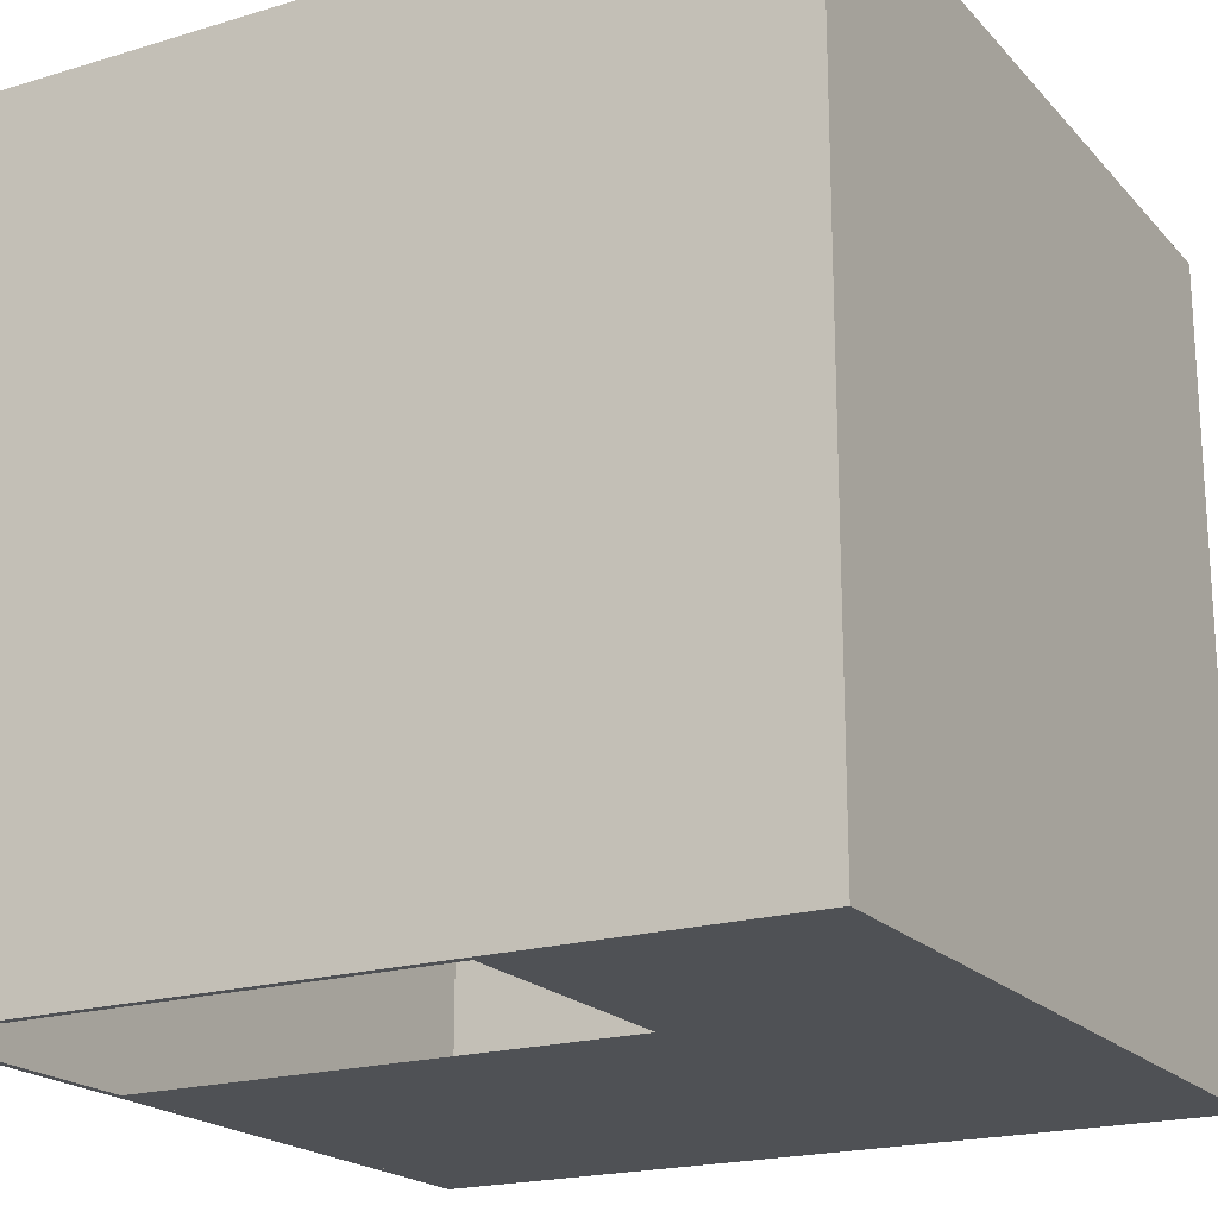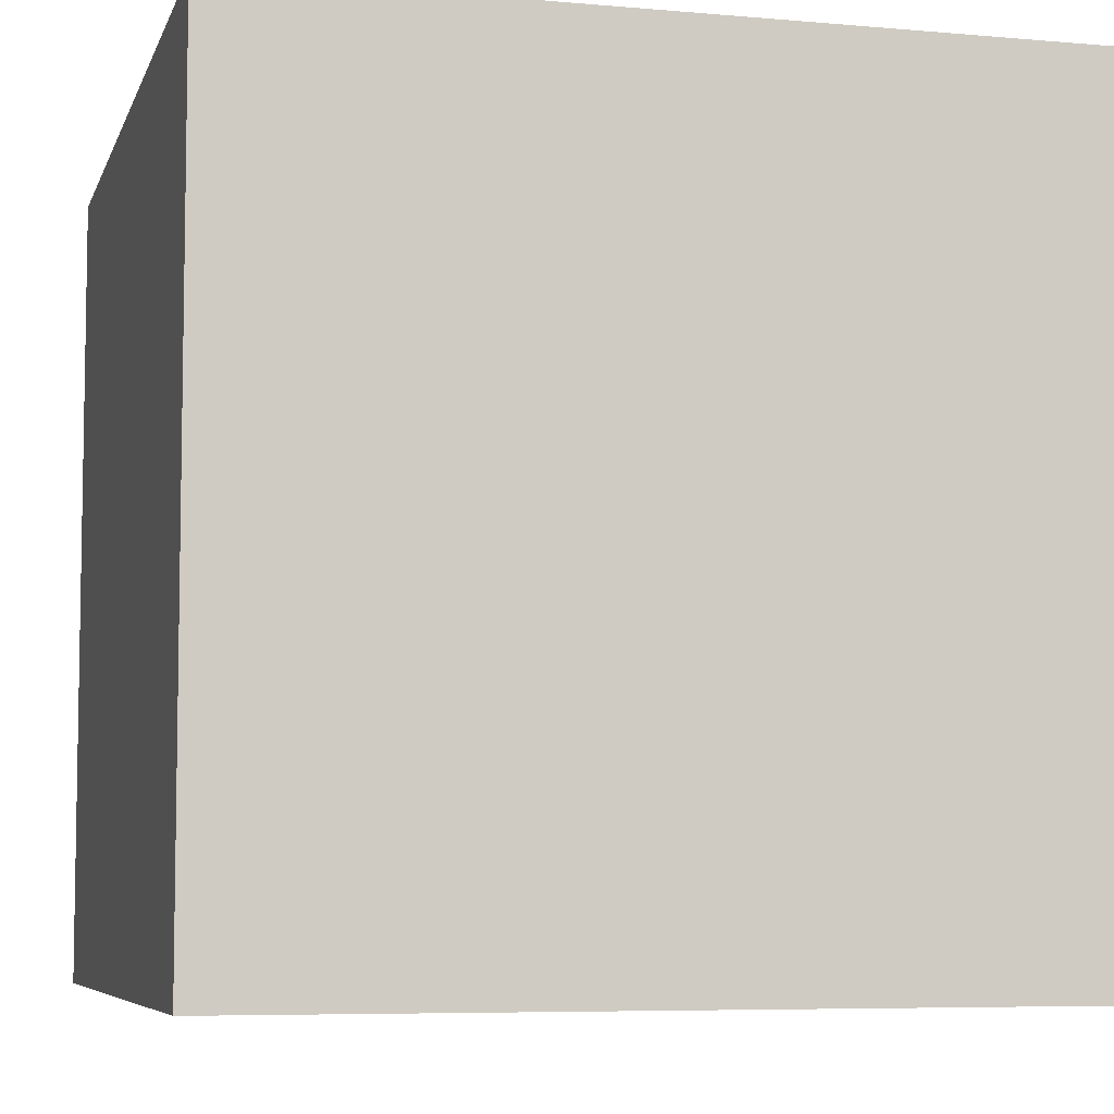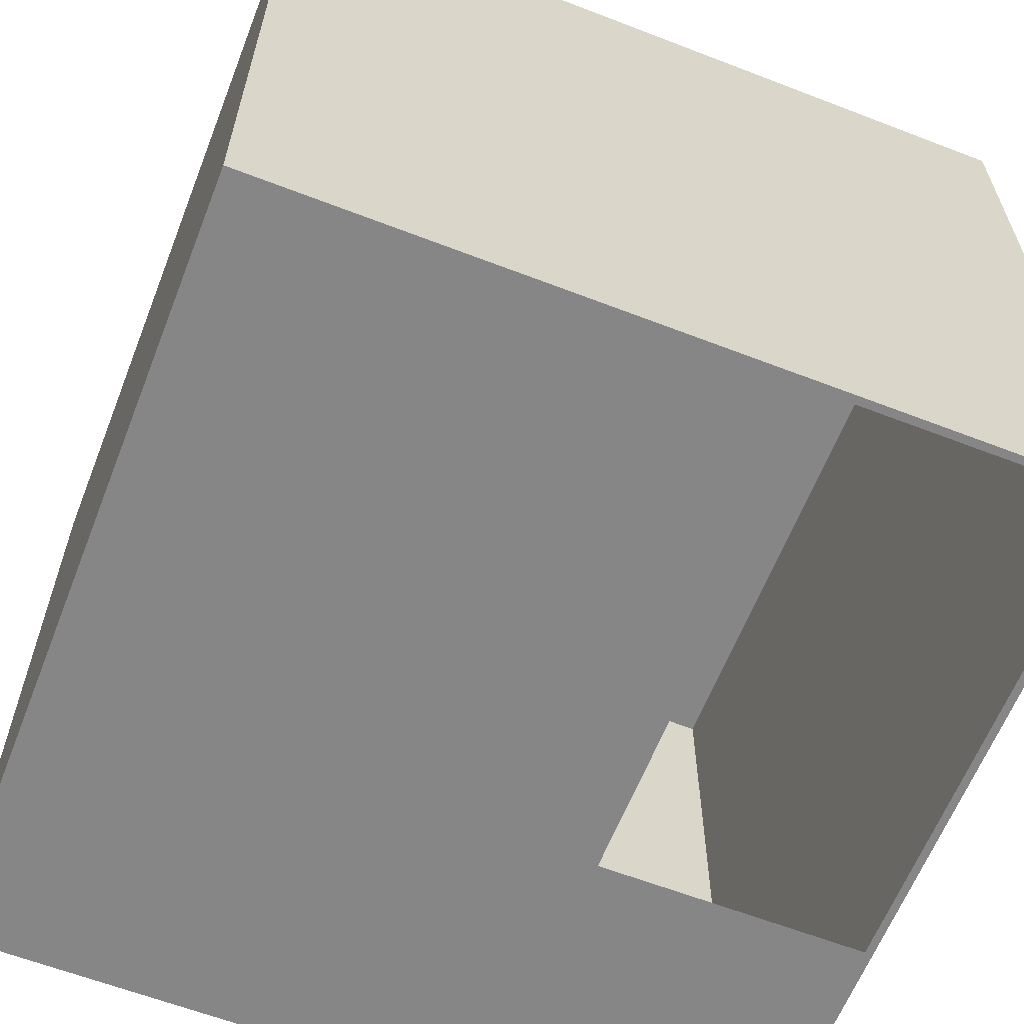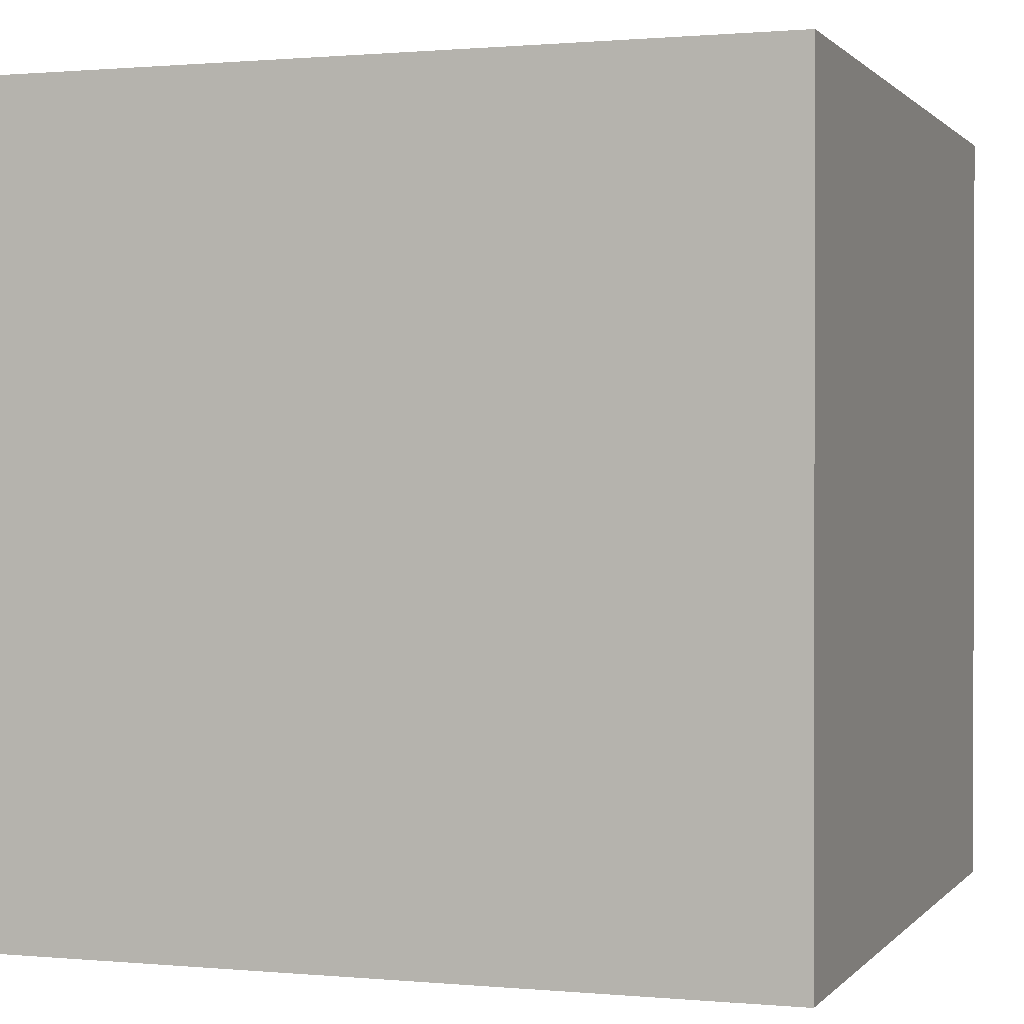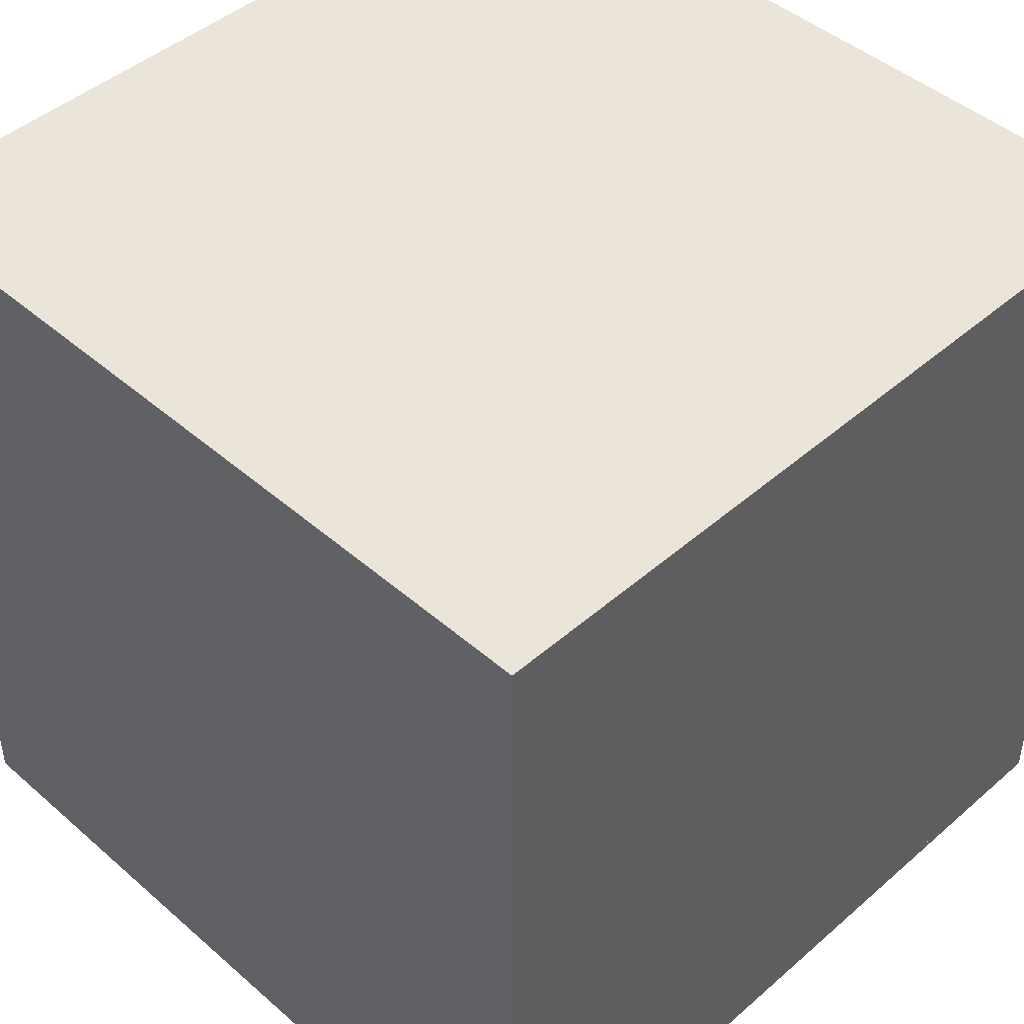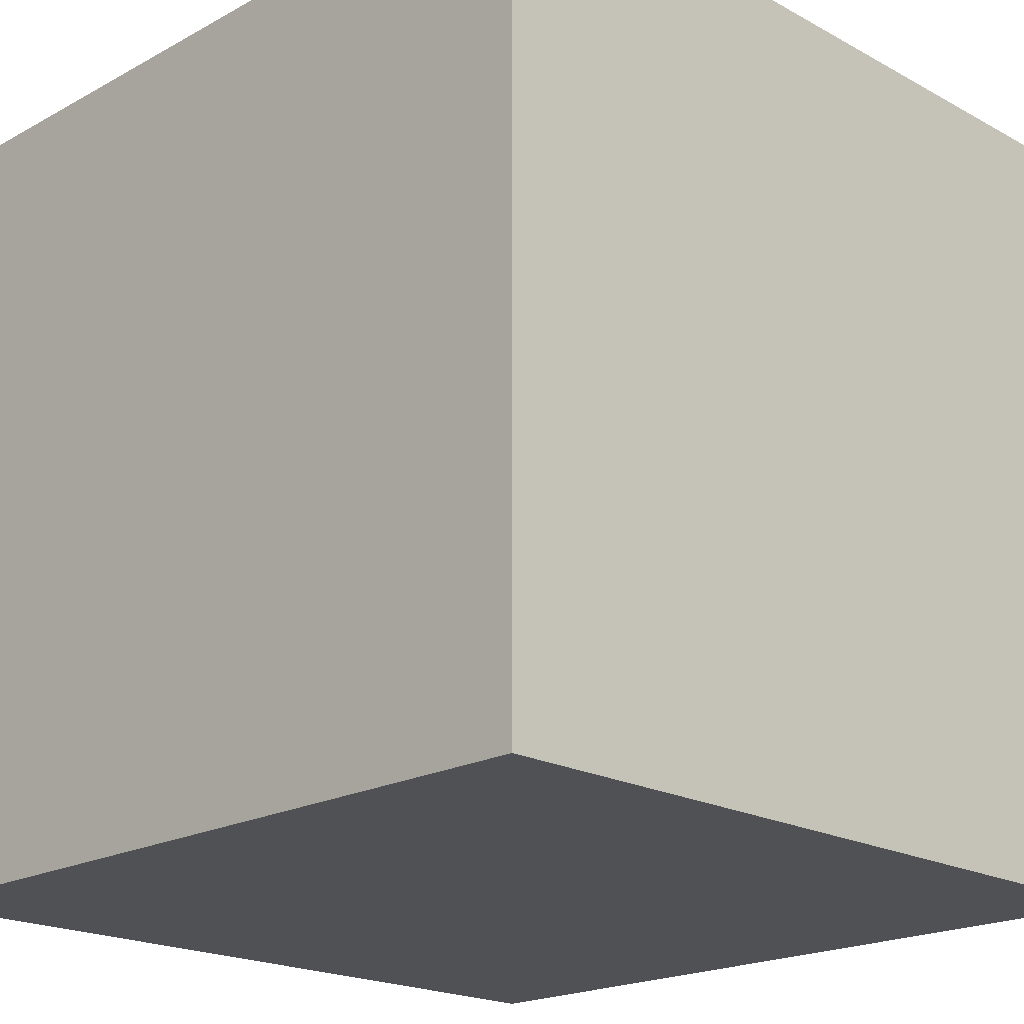
<metadata>
{"format":"obj","ext":"obj","renderer":"f3d","projection":"perspective","resolution":1024,"background":"white","views":[{"elev":-19.9,"azim":119.1,"up":"+Z"},{"elev":-6.6,"azim":-14.7,"up":"+Z"},{"elev":-62.2,"azim":-21.4,"up":"+Z"},{"elev":0.7,"azim":19.1,"up":"+Y"},{"elev":45.5,"azim":-45.0,"up":"+Y"},{"elev":-20.0,"azim":-45.0,"up":"+Y"}]}
</metadata>
<code>
o house_Cube
v -2.972 -0.1213 2.98
v -2.972 -0.1213 -2.968
v 2.977 -0.1213 2.98
v 2.977 -0.1213 -2.968
v -2.972 -0.1213 2.98
v -2.972 5.827 2.98
v -2.972 -0.1213 -2.968
v -2.972 5.827 -2.968
v 2.977 -0.1213 2.98
v 2.977 5.827 2.98
v 2.977 -0.1213 -2.968
v 2.977 5.827 -2.968
v -2.972 -0.1213 2.98
v -2.972 5.827 2.98
v -2.972 -0.1213 -2.968
v -2.972 5.827 -2.968
v 2.977 -0.1213 2.98
v 2.977 5.827 2.98
v 2.977 -0.1213 -2.968
v 2.977 5.827 -2.968
v -2.972 5.827 2.98
v -2.972 5.827 -2.968
v 2.977 5.827 2.98
v 2.977 5.827 -2.968
v -2.972 -0.06186 2.98
v -2.972 -0.06186 -2.968
v 2.977 -0.06186 2.98
v 2.977 -0.06186 -2.968
v -2.912 -0.1213 2.98
v -2.912 5.827 2.98
v -2.912 -0.1213 -2.968
v -2.912 5.827 -2.968
v 2.917 -0.1213 2.98
v 2.917 5.827 2.98
v 2.917 -0.1213 -2.968
v 2.917 5.827 -2.968
v -2.972 -0.1213 2.921
v -2.972 5.827 2.921
v -2.972 -0.1213 -2.909
v -2.972 5.827 -2.909
v 2.977 -0.1213 2.921
v 2.977 5.827 2.921
v 2.977 -0.1213 -2.909
v 2.977 5.827 -2.909
v -2.972 5.768 2.98
v -2.972 5.768 -2.968
v 2.977 5.768 2.98
v 2.977 5.768 -2.968
v -2.972 3.681 -2.968
v 2.977 3.681 -2.968
v -2.972 3.362 -2.909
v 2.977 3.362 -2.909
v 0.9453 -0.1213 -2.968
v 0.9453 5.827 -2.968
v 1.054 -0.1213 -2.909
v 1.054 5.827 -2.909
v 0.9453 3.681 -2.968
f 2 4 3 1
f 26 25 27 28
f 2 1 25 26
f 4 2 26 28
f 3 4 28 27
f 1 3 27 25
f 5 6 8 7
f 11 12 10 9
f 29 31 32 30
f 35 33 34 36
f 5 7 31 29
f 6 5 29 30
f 8 6 30 32
f 7 8 32 31
f 12 11 35 36
f 11 9 33 35
f 10 12 36 34
f 9 10 34 33
f 57 54 20 50
f 17 18 14 13
f 41 37 38 42
f 13 14 38 37
f 49 15 39 51
f 53 19 43 55
f 54 16 40 56
f 50 20 44 52
f 18 17 41 42
f 17 13 37 41
f 14 18 42 38
f 19 50 52 43
f 16 49 51 40
f 15 49 57 53
f 20 54 56 44
f 15 53 55 39
f 49 16 54 57
f 24 22 21 23
f 48 47 45 46
f 21 22 46 45
f 22 24 48 46
f 24 23 47 48
f 23 21 45 47

</code>
